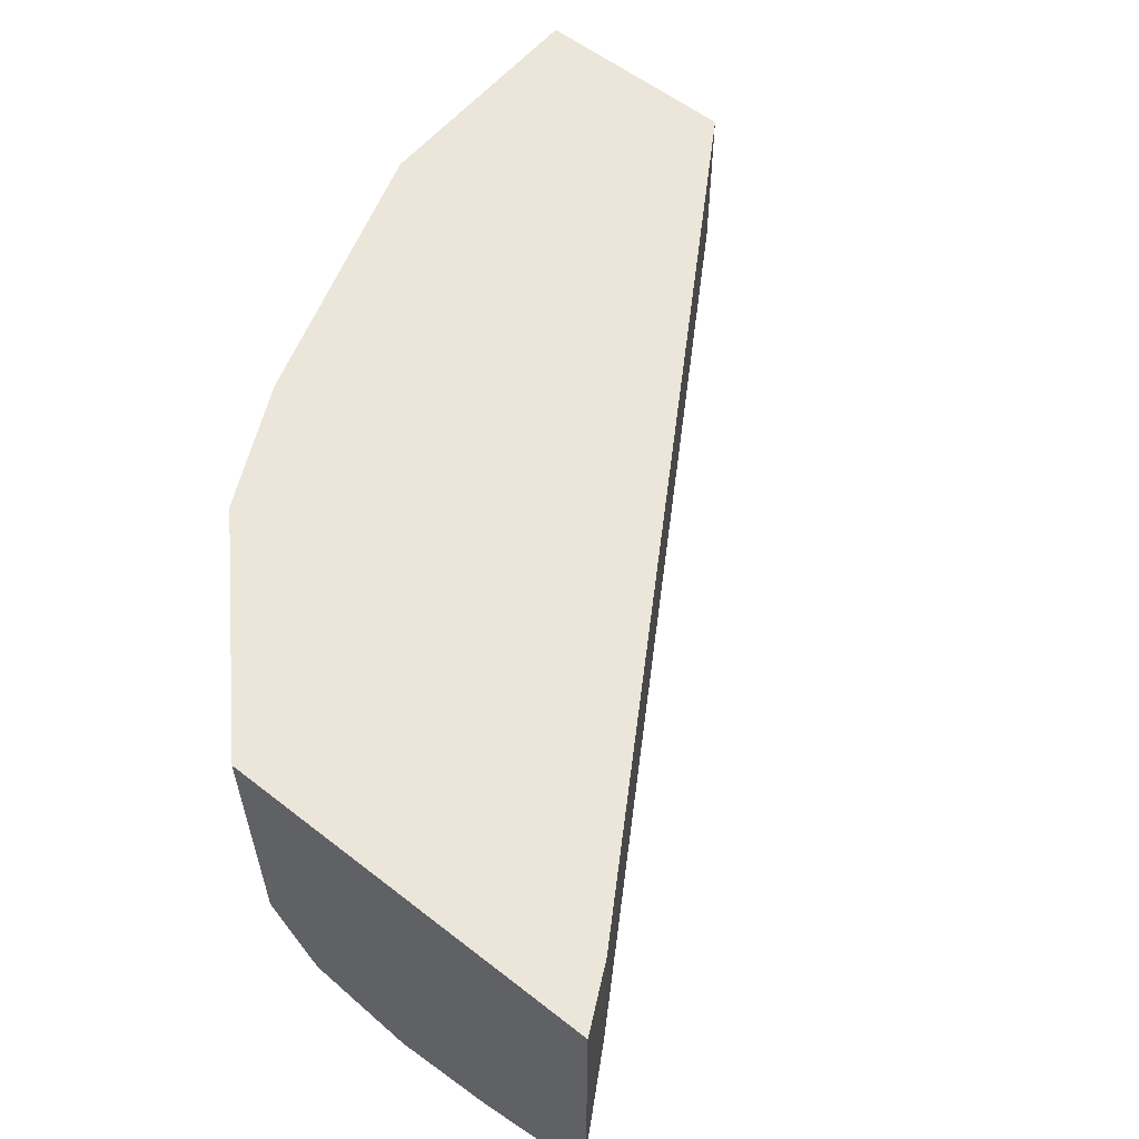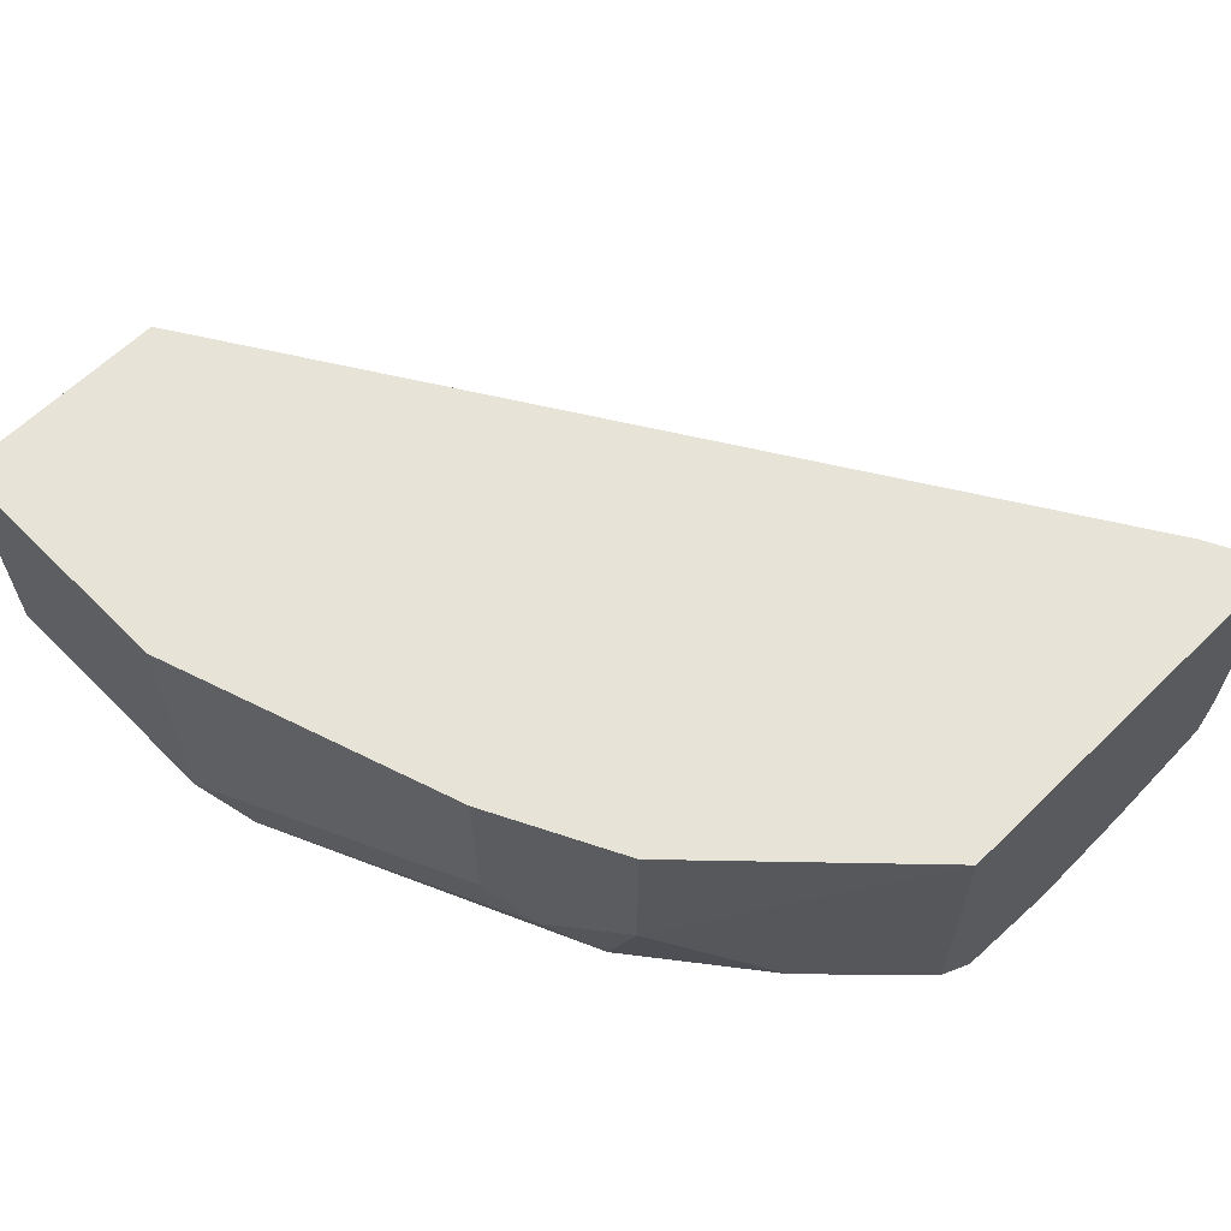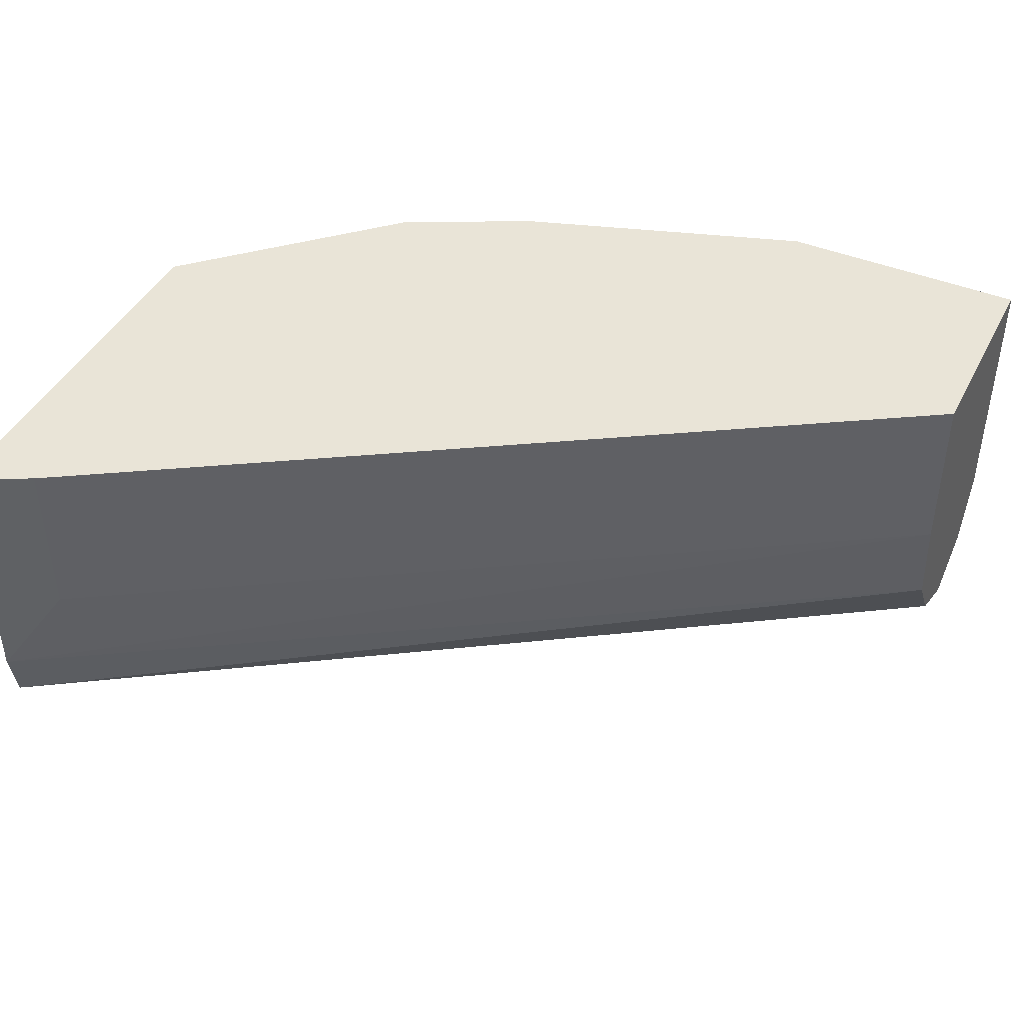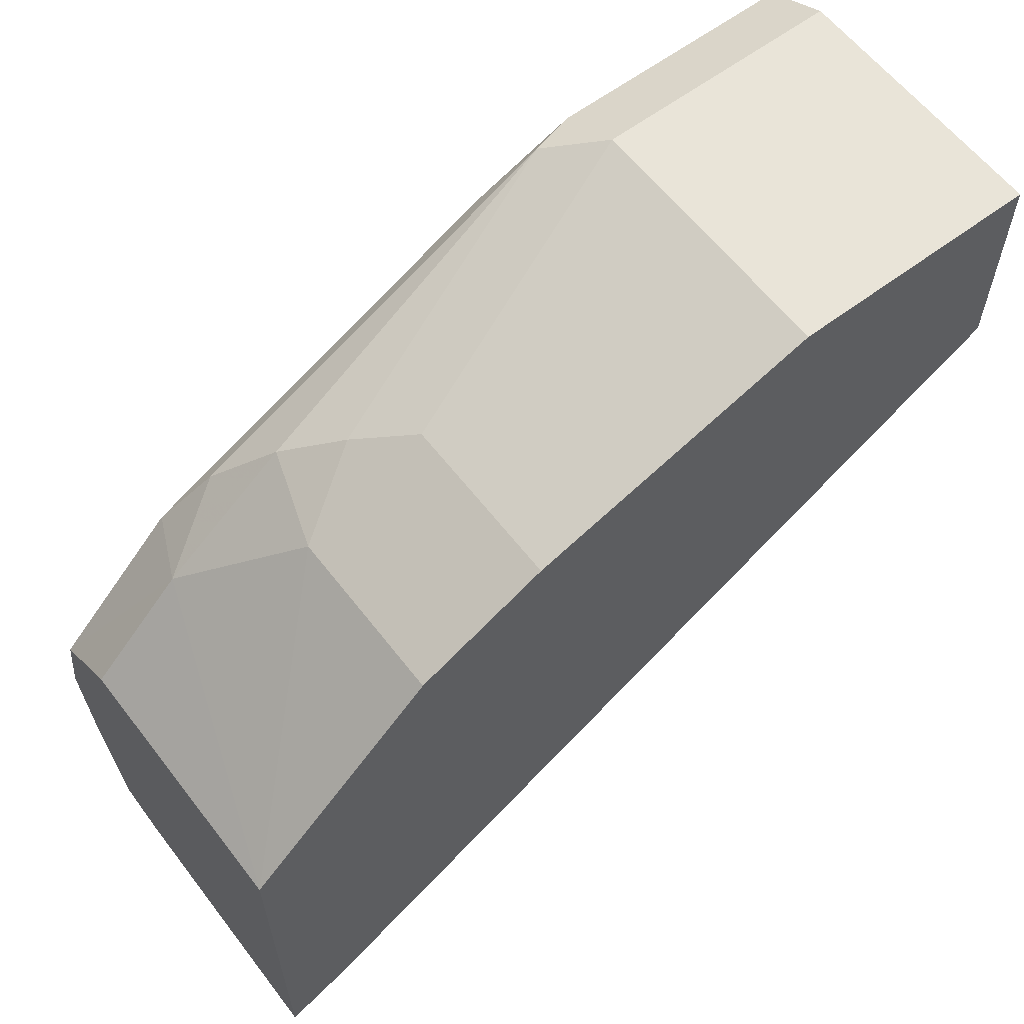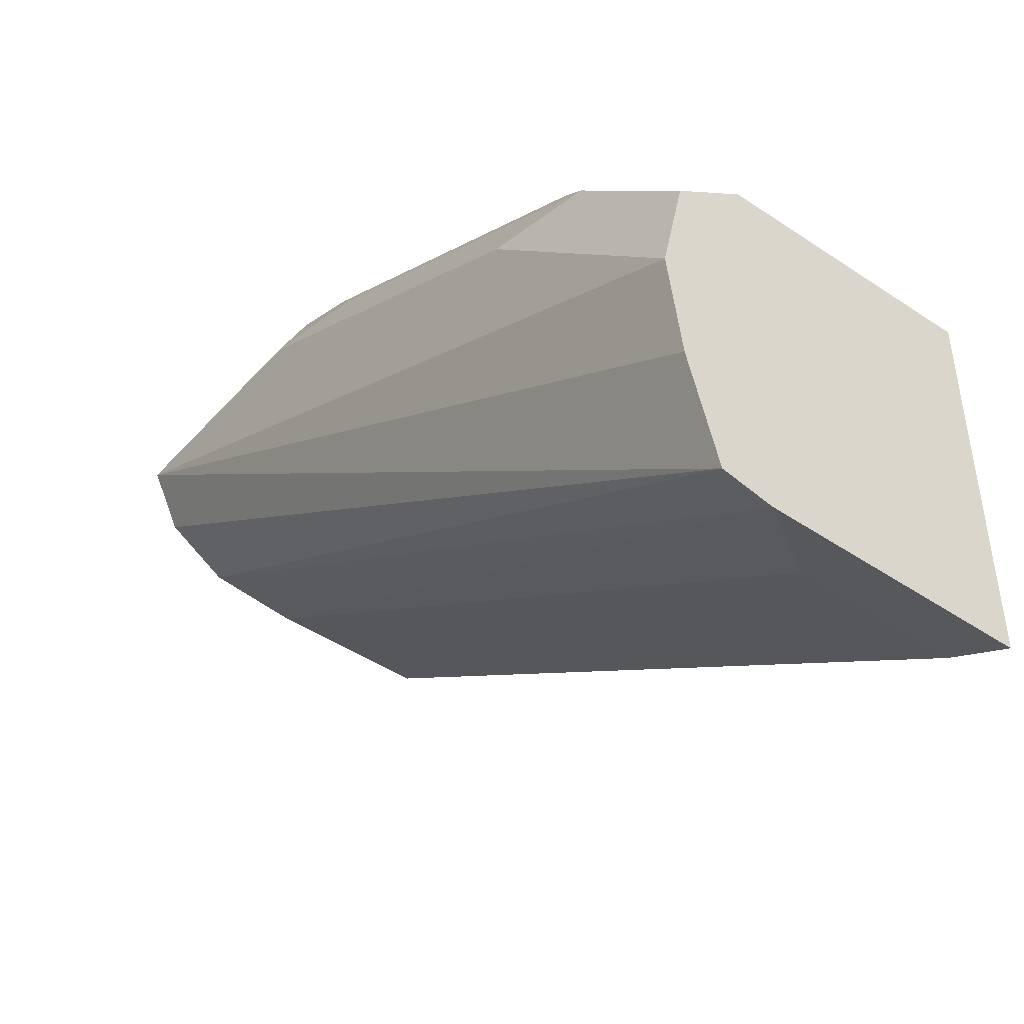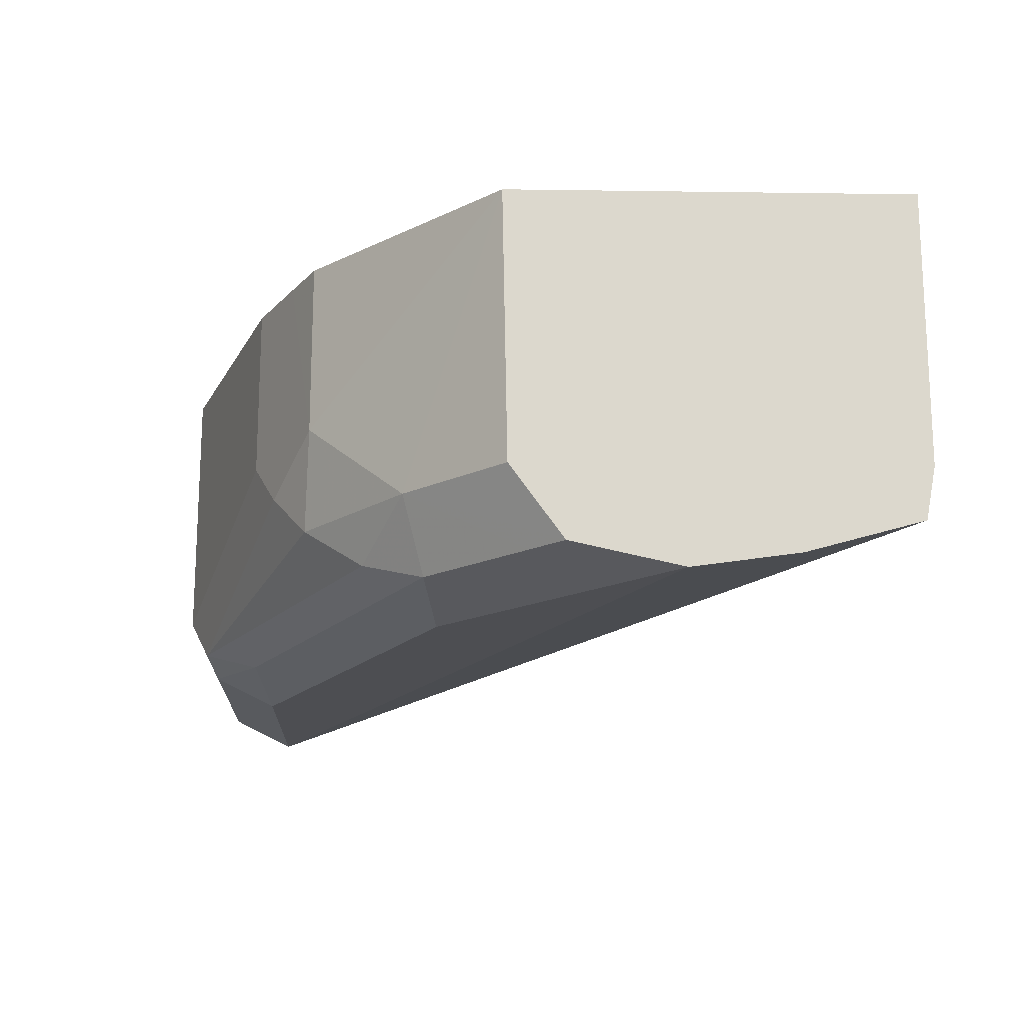
<metadata>
{"format":"obj","ext":"obj","renderer":"f3d","projection":"perspective","resolution":1024,"background":"white","views":[{"elev":56.7,"azim":-50.8,"up":"+Z"},{"elev":62.3,"azim":-134.7,"up":"+Z"},{"elev":43.4,"azim":25.8,"up":"+Z"},{"elev":60.7,"azim":-37.5,"up":"+Y"},{"elev":-43.9,"azim":-128.6,"up":"+Y"},{"elev":-17.2,"azim":-91.6,"up":"+Z"}]}
</metadata>
<code>
v -0.04482 0.4763 -0.6099
v -0.04482 0.4062 -0.6099
v -0.04482 0.4763 -0.6986
v -0.127 0.4763 -0.6099
v -0.04482 0.4062 -0.6668
v -0.3069 0.2435 -0.6099
v -0.04482 0.4719 -0.7073
v -0.127 0.4763 -0.6986
v -0.2223 0.4445 -0.6099
v -0.04482 0.4099 -0.6986
v -0.3069 0.2435 -0.6668
v -0.3281 0.2329 -0.6986
v -0.3281 0.2329 -0.6099
v -0.04482 0.4657 -0.7197
v -0.127 0.4657 -0.7197
v -0.1429 0.4683 -0.7144
v -0.2381 0.4366 -0.6827
v -0.2223 0.4445 -0.6668
v -0.2479 0.4317 -0.6099
v -0.04482 0.4233 -0.7197
v -0.3281 0.2361 -0.7155
v -0.3281 0.2329 -0.6668
v -0.3281 0.3615 -0.6099
v -0.04482 0.457 -0.7241
v -0.127 0.4445 -0.7303
v -0.1588 0.4485 -0.7224
v -0.2223 0.4167 -0.7224
v -0.2064 0.4366 -0.7144
v -0.254 0.4247 -0.6986
v -0.2646 0.4233 -0.6668
v -0.2434 0.434 -0.6668
v -0.2646 0.4233 -0.6099
v -0.04482 0.4445 -0.7303
v -0.3281 0.2729 -0.7256
v -0.2964 0.3916 -0.6986
v -0.3281 0.3599 -0.6986
v -0.254 0.381 -0.7303
v -0.2858 0.385 -0.7224
v -0.2699 0.4048 -0.7144
v -0.3281 0.307 -0.7303
v -0.3175 0.3533 -0.7224
v -0.3281 0.3427 -0.7224
v -0.3281 0.3598 -0.6986
f 23 32 30
f 18 31 19
f 23 35 36
f 21 34 33
f 20 21 33
f 19 30 32
f 19 31 30
f 17 31 18
f 15 24 25
f 17 29 30
f 16 29 17
f 16 28 29
f 16 27 28
f 15 26 16
f 15 25 26
f 14 24 15
f 23 30 35
f 17 30 31
f 24 33 25
f 33 34 40
f 25 40 37
f 37 41 38
f 37 42 41
f 37 40 42
f 35 38 41
f 35 39 38
f 35 43 36
f 35 42 43
f 35 41 42
f 12 34 21
f 29 35 30
f 29 39 35
f 28 39 29
f 27 39 28
f 27 38 39
f 27 37 38
f 25 27 26
f 25 37 27
f 25 33 40
f 12 40 34
f 16 26 27
f 12 43 42
f 2 6 11
f 1 6 2
f 1 13 6
f 1 23 13
f 1 32 23
f 1 19 32
f 1 9 19
f 1 4 9
f 2 11 5
f 1 8 4
f 1 7 3
f 1 14 7
f 1 24 14
f 1 33 24
f 1 20 33
f 12 42 40
f 1 5 10
f 1 2 5
f 1 3 8
f 3 7 8
f 1 10 20
f 4 18 9
f 4 8 18
f 12 36 43
f 12 13 23
f 12 22 13
f 11 22 12
f 10 21 20
f 10 12 21
f 9 18 19
f 12 23 36
f 8 16 17
f 8 15 16
f 7 15 8
f 7 14 15
f 6 22 11
f 6 13 22
f 5 12 10
f 8 17 18
f 5 11 12

</code>
